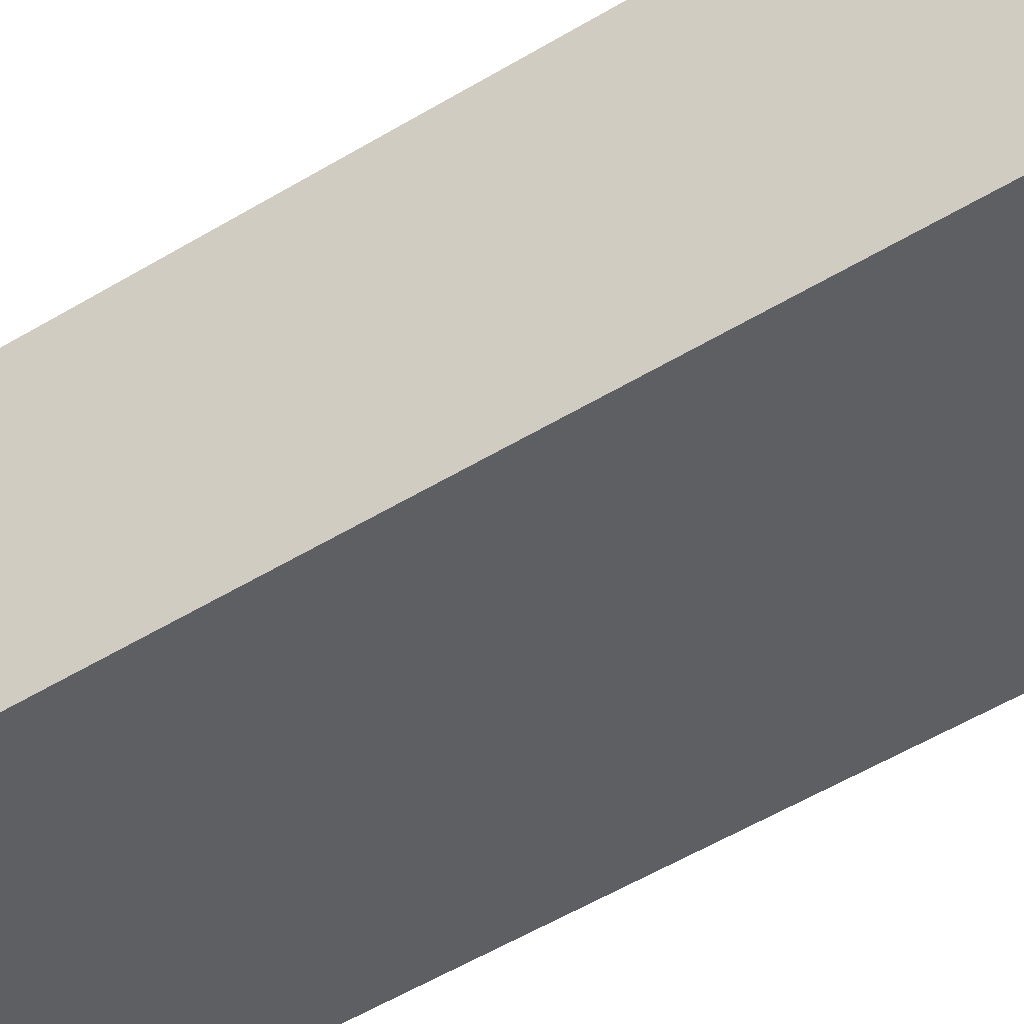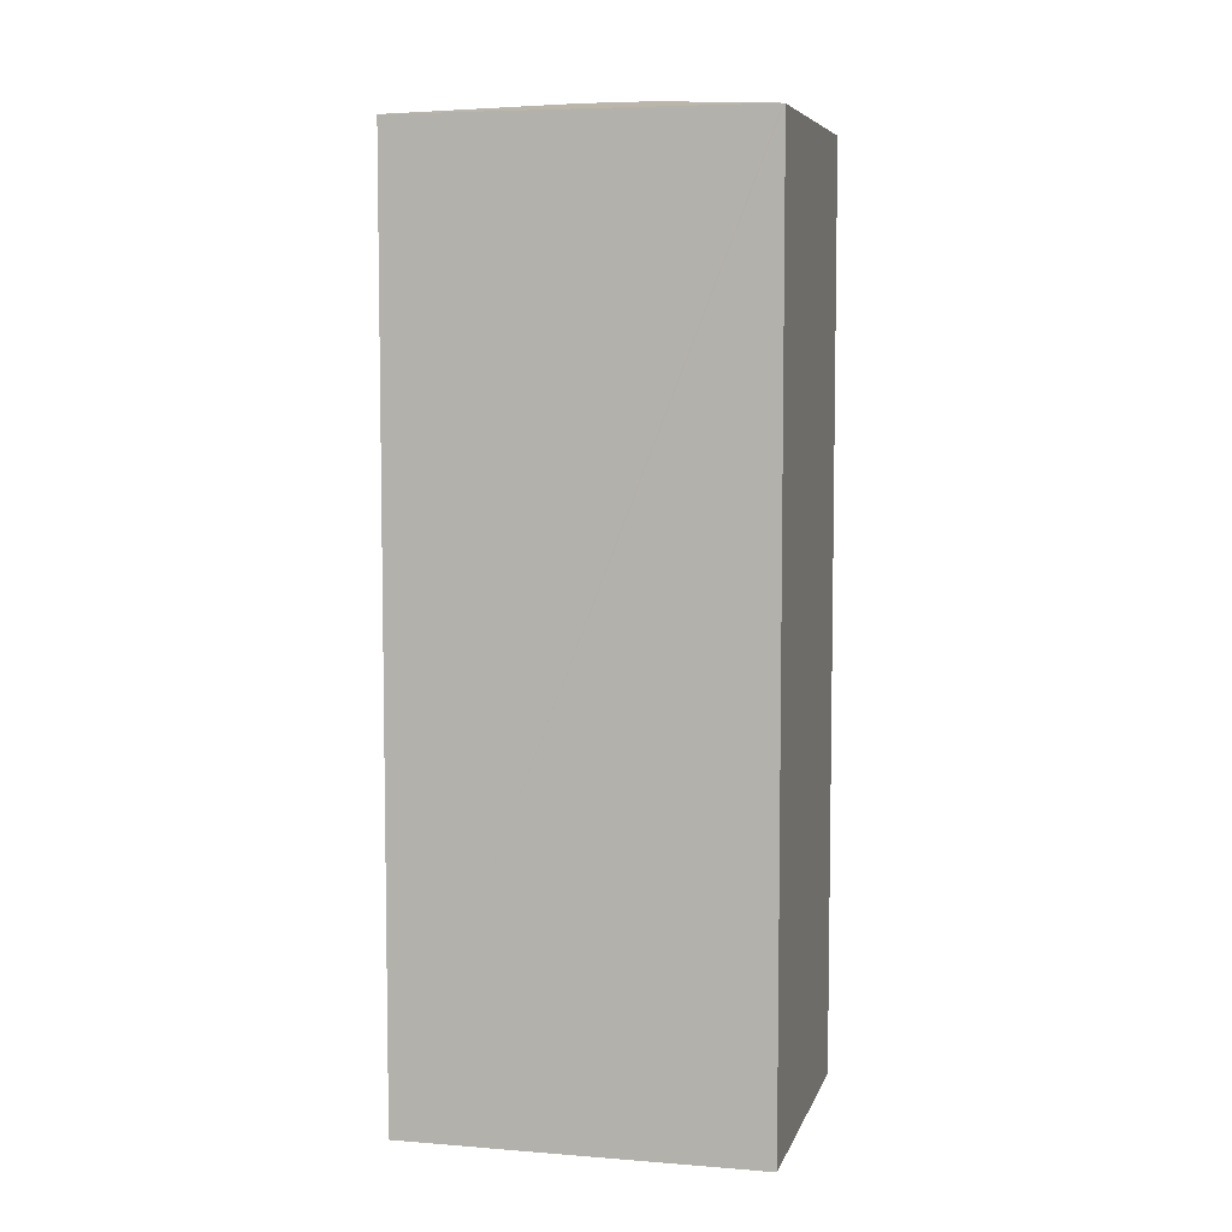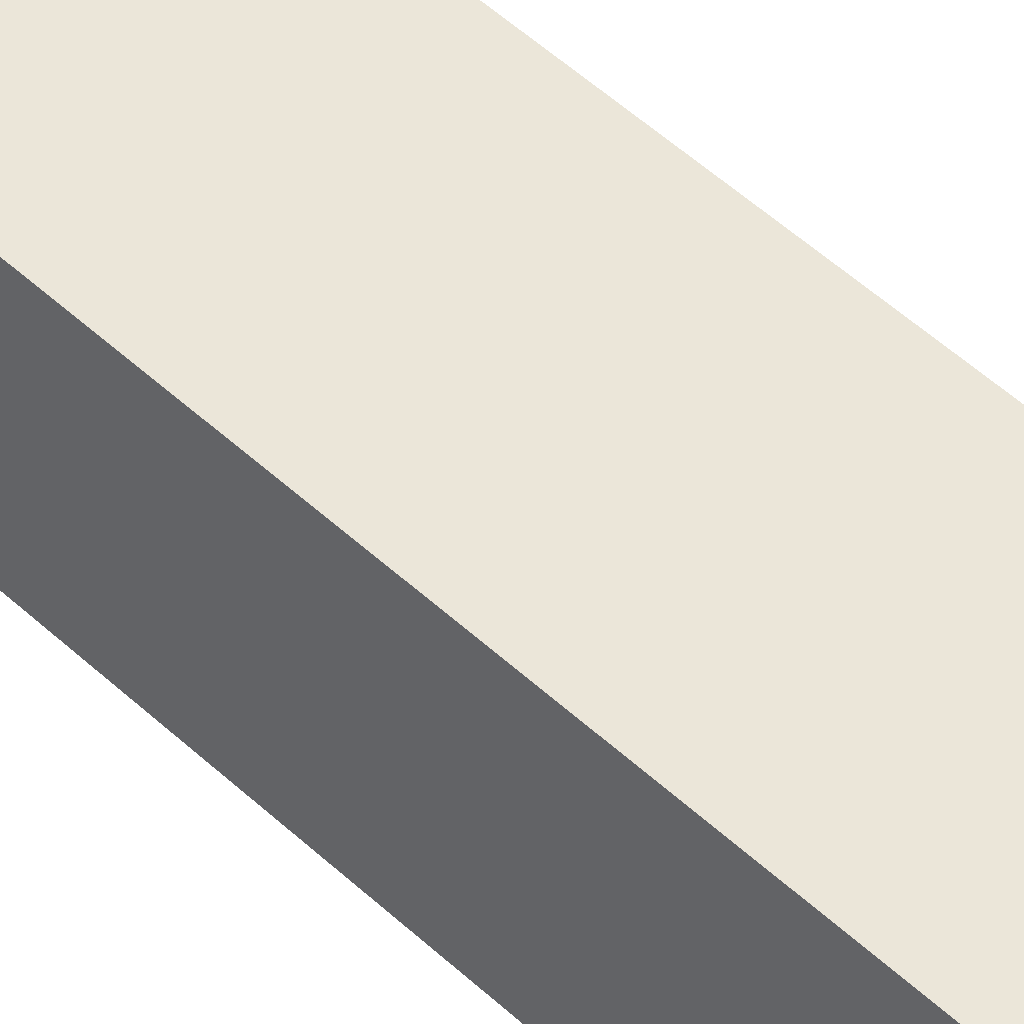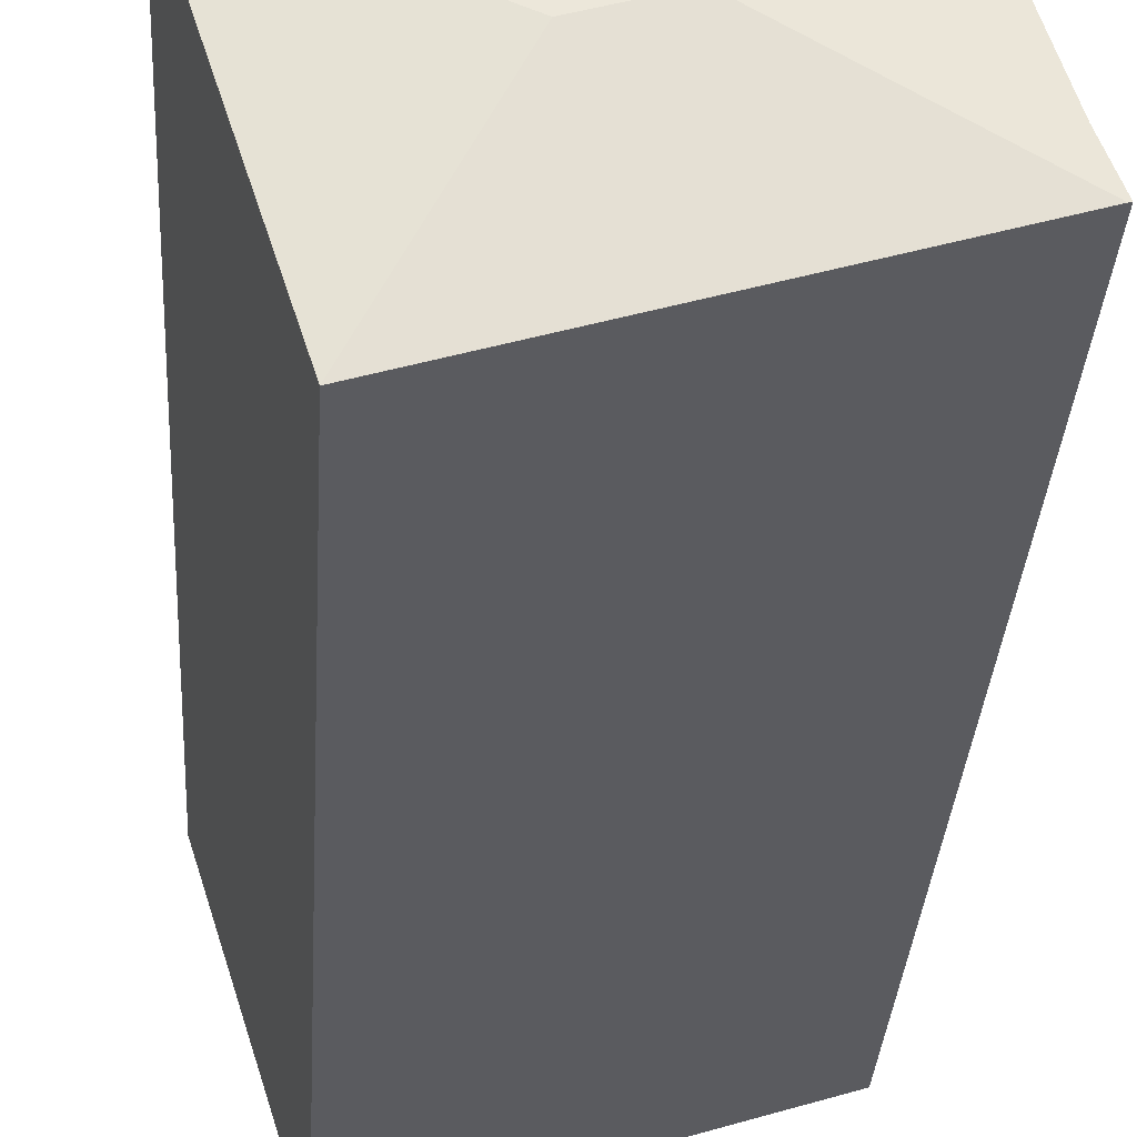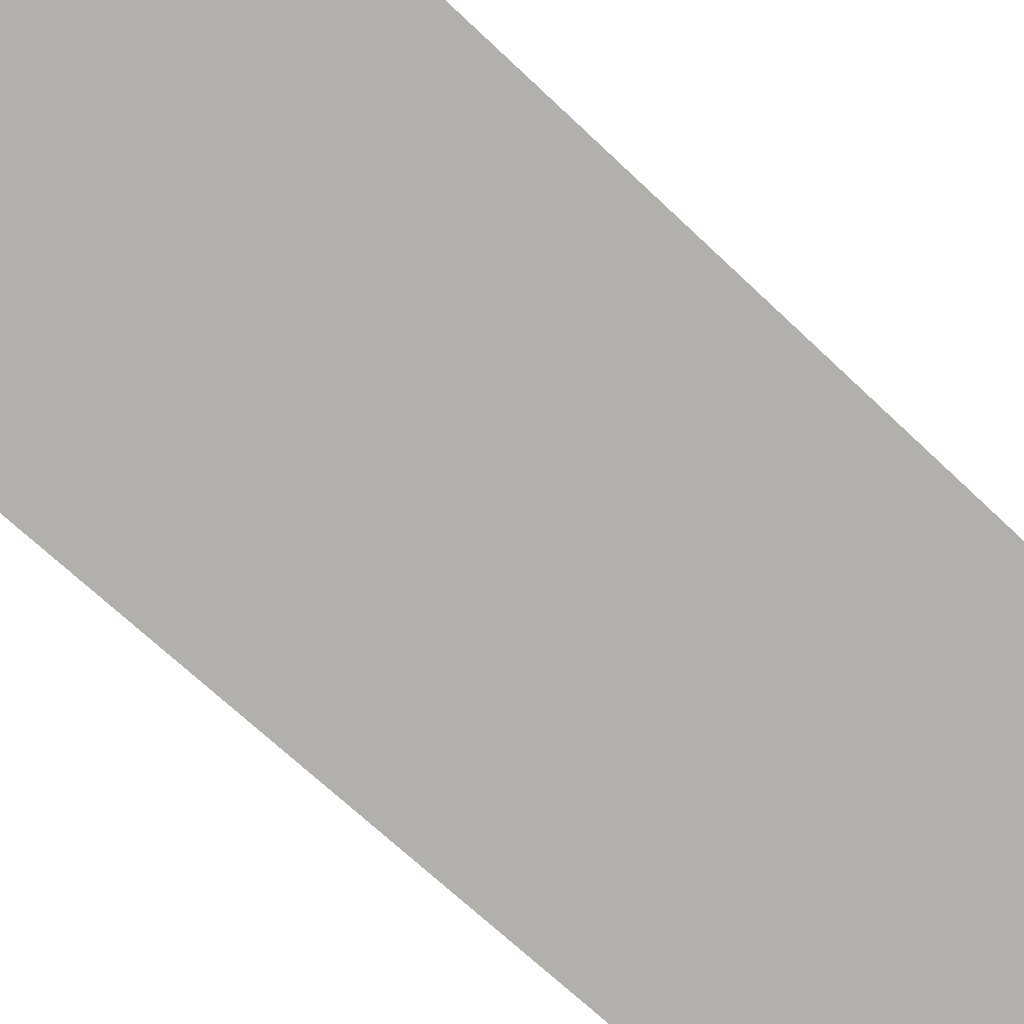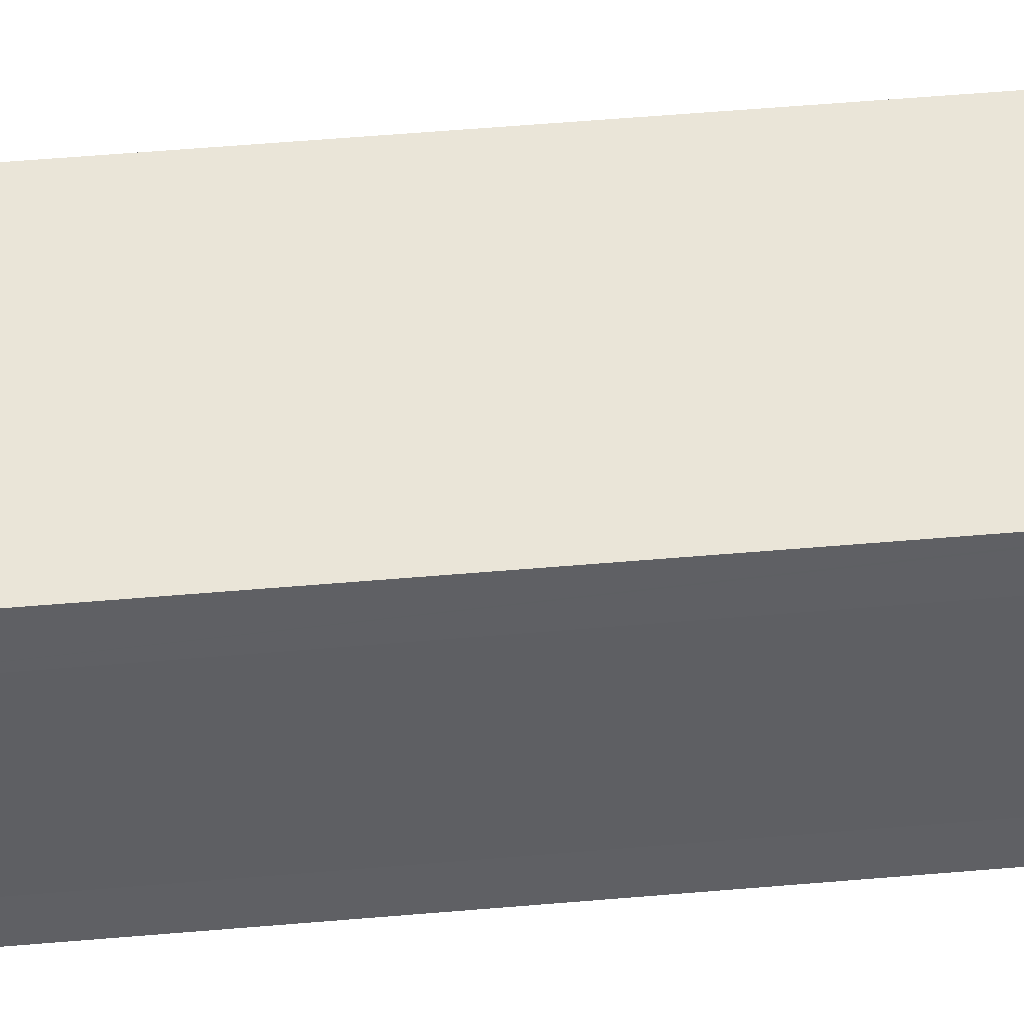
<metadata>
{"format":"obj","ext":"obj","renderer":"f3d","projection":"perspective","resolution":1024,"background":"white","views":[{"elev":-60.5,"azim":120.8,"up":"+Z"},{"elev":6.4,"azim":31.8,"up":"+Y"},{"elev":68.4,"azim":-49.8,"up":"+Z"},{"elev":-31.6,"azim":176.6,"up":"+Z"},{"elev":-66.1,"azim":-134.1,"up":"+Z"},{"elev":64.7,"azim":-94.7,"up":"+Z"}]}
</metadata>
<code>
v  5.018 18.82 1.445
v  8.64 18.41 3.278
v  6.899 18.41 -2.189
v  8.591 18.41 3.294
v  3.681 18.82 1.869
v  0.044 18.41 -0.014
v  0.317 18.41 0.829
v  0 18.4 1.127e-15
v  1.493 18.4 4.59
v  1.812 18.41 5.482
v  1.827 18.4 5.525
v  1.827 -3.383e-16 5.525
v  8.64 -2.007e-16 3.278
v  8.591 -2.017e-16 3.294
v  6.899 1.34e-16 -2.189
v  0 0 0
v  0.044 8.573e-19 -0.014
v  1.812 -3.357e-16 5.482
v  1.493 -2.811e-16 4.59
v  0.317 -5.076e-17 0.829
g defaultobject
f 1 2 3
f 2 1 4
f 5 3 6
f 3 5 1
f 7 6 8
f 6 7 5
f 5 7 9
f 5 9 10
f 4 10 11
f 10 4 5
f 5 4 1
f 12 4 11
f 4 12 2
f 2 12 13
f 13 12 14
f 13 3 2
f 3 13 15
f 15 6 3
f 6 15 8
f 8 15 16
f 16 15 17
f 9 11 10
f 11 9 12
f 12 9 18
f 18 9 19
f 8 20 7
f 20 8 16
f 20 9 7
f 9 20 19
f 14 15 13
f 15 14 12
f 15 12 20
f 15 20 17
f 20 12 18
f 20 18 19
f 17 20 16

</code>
